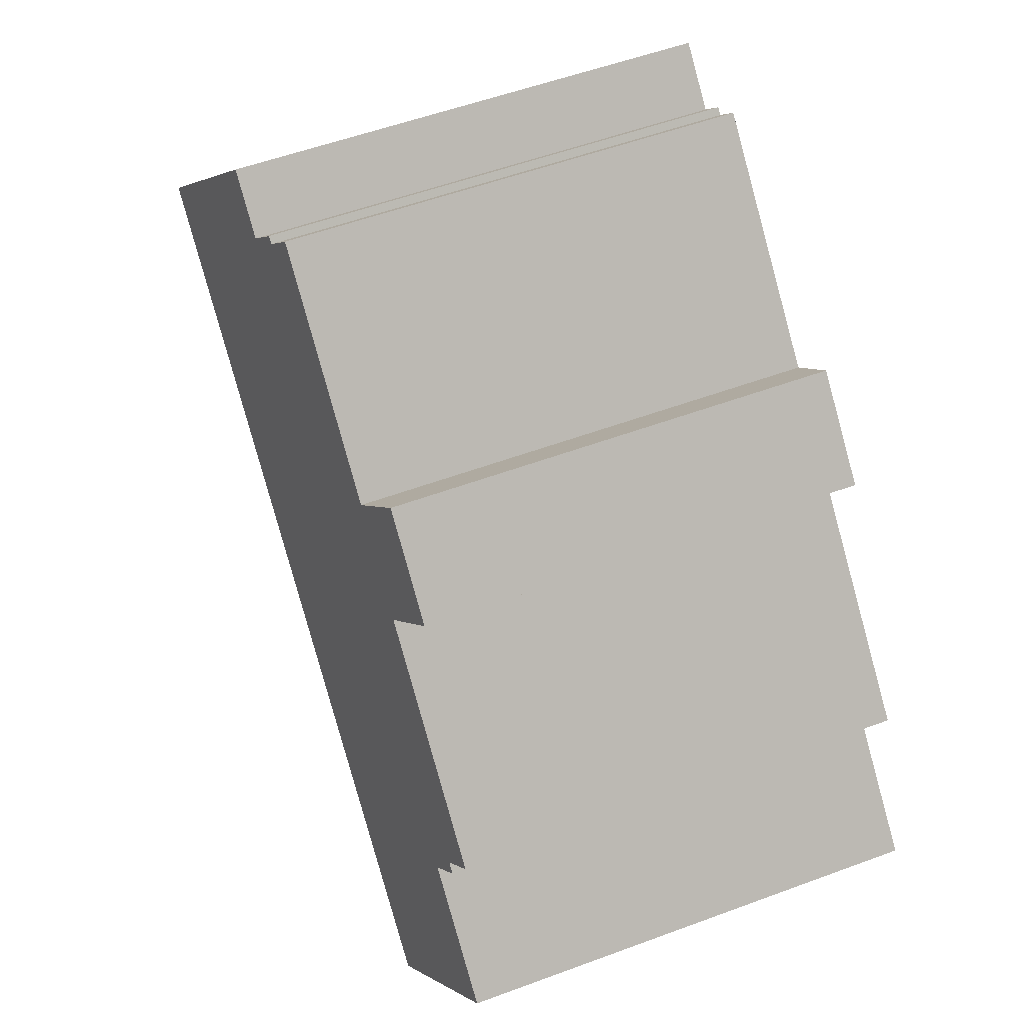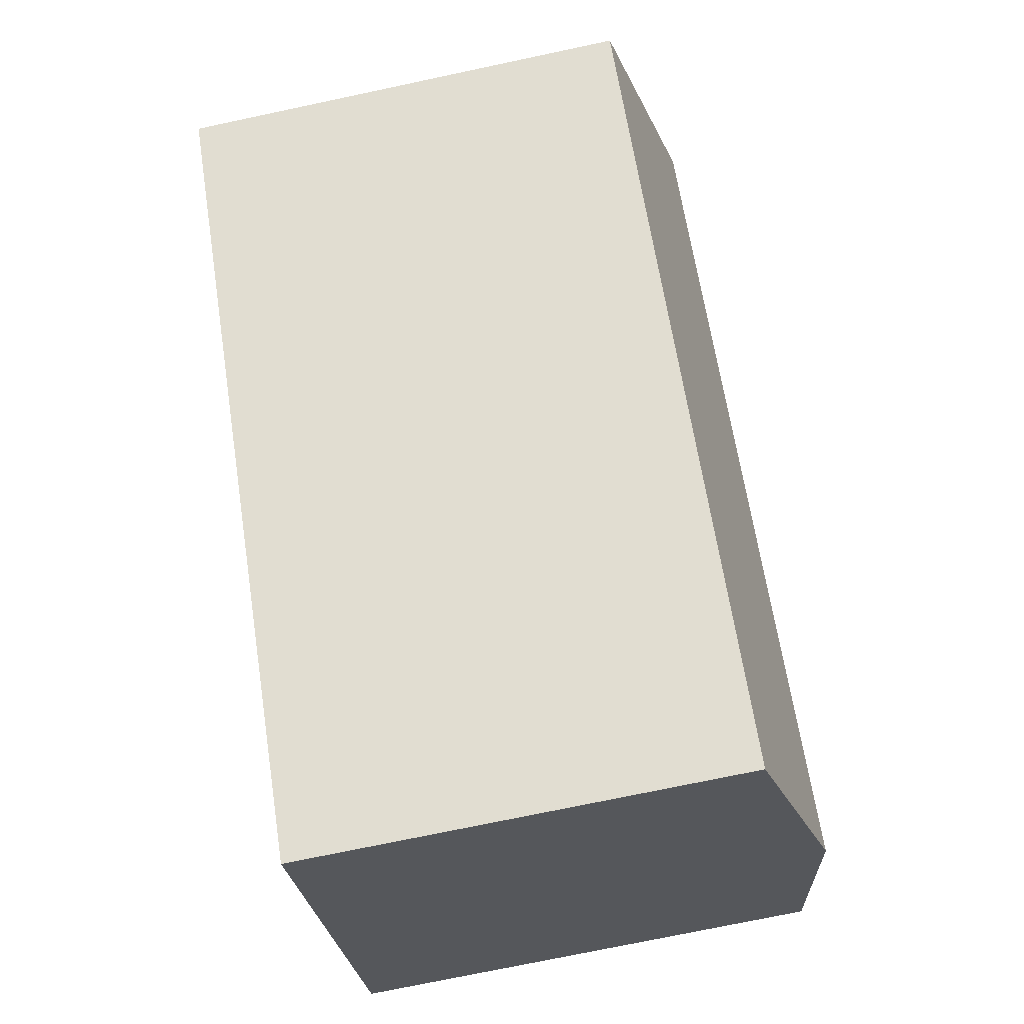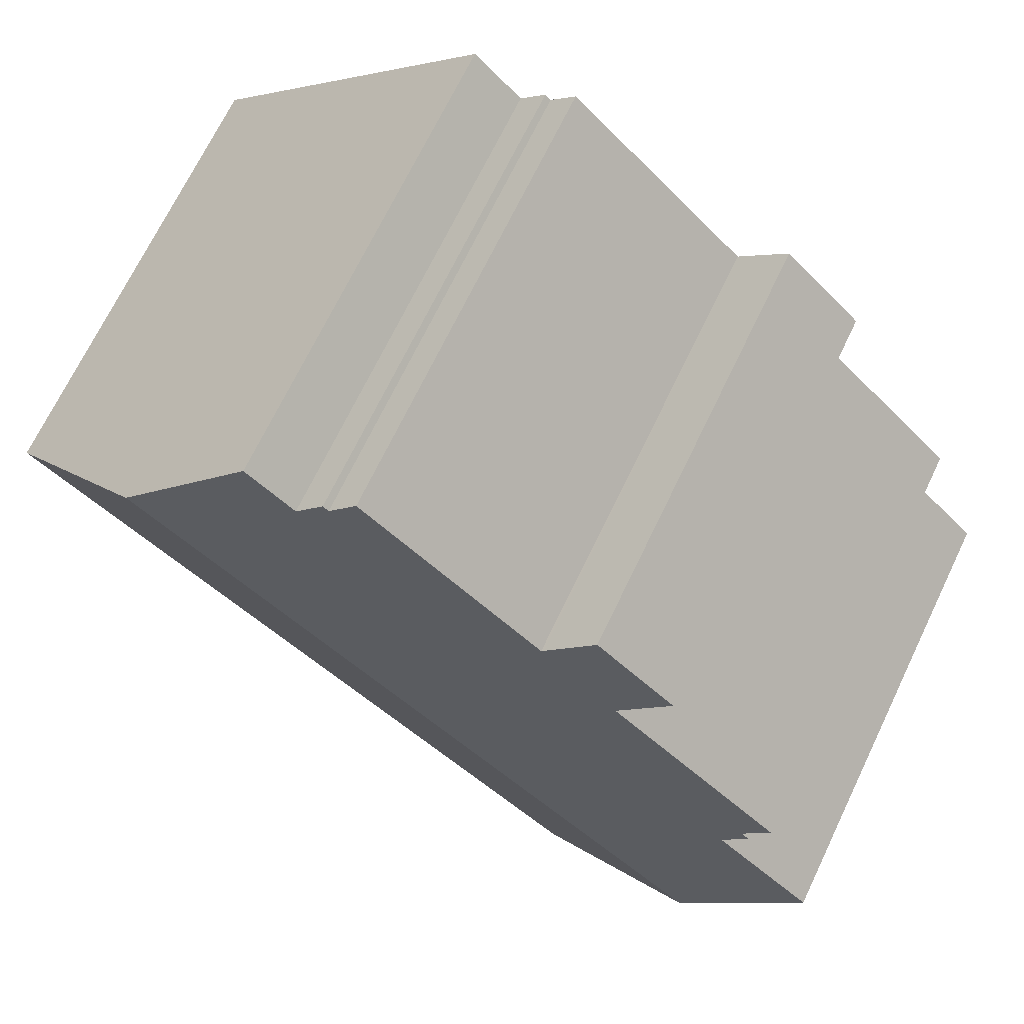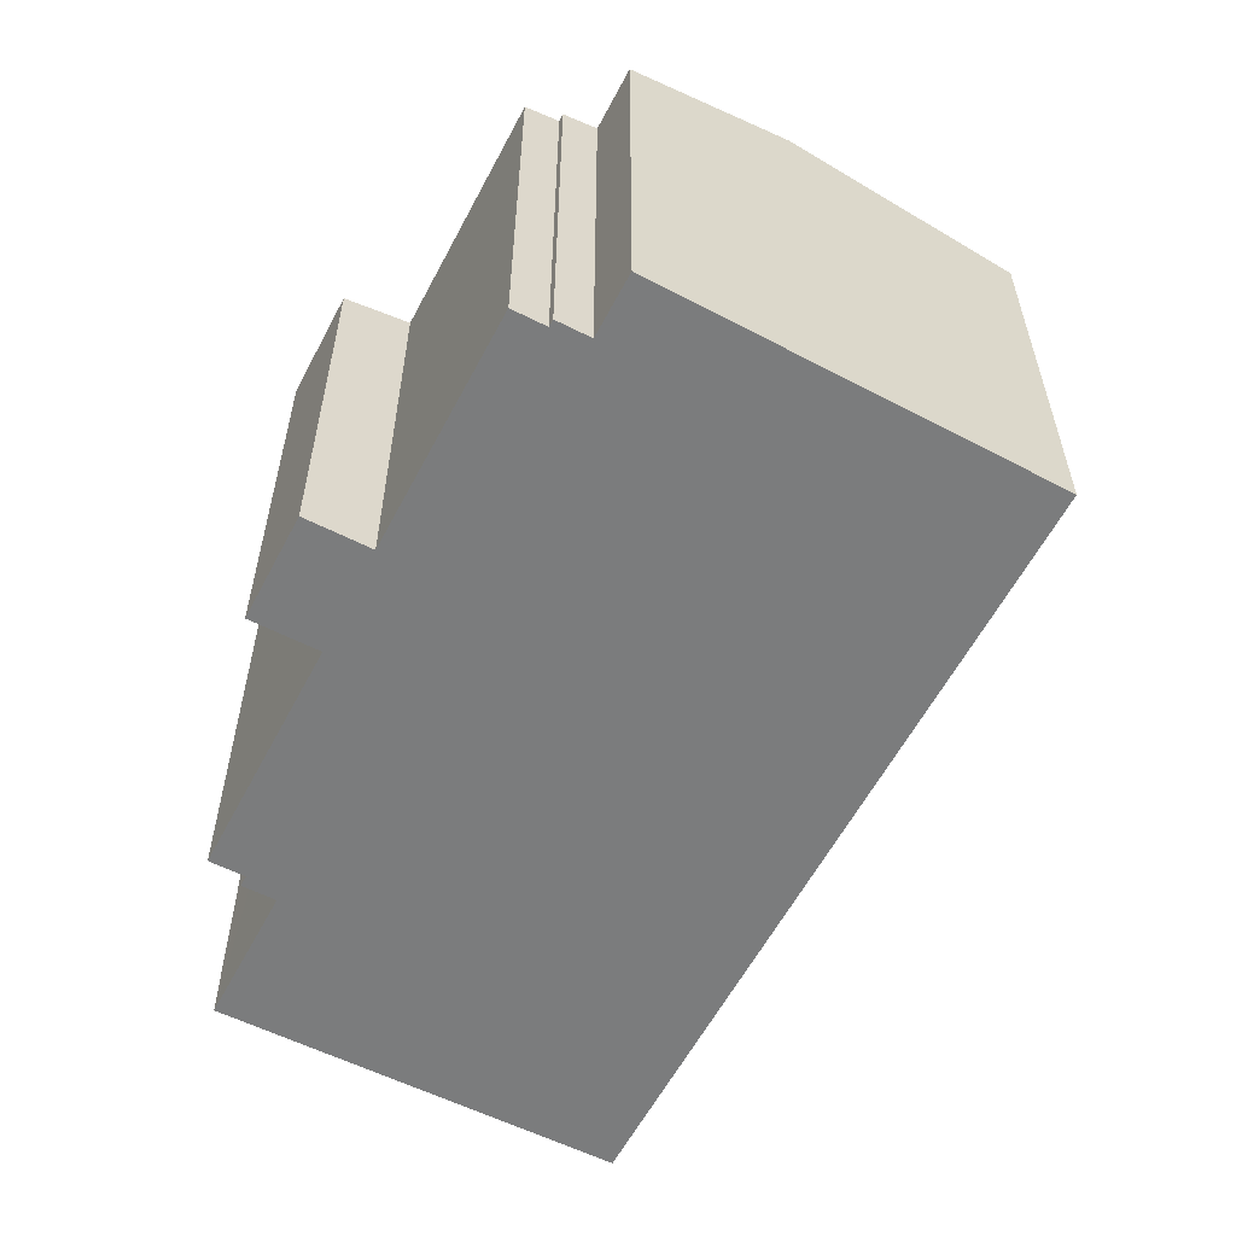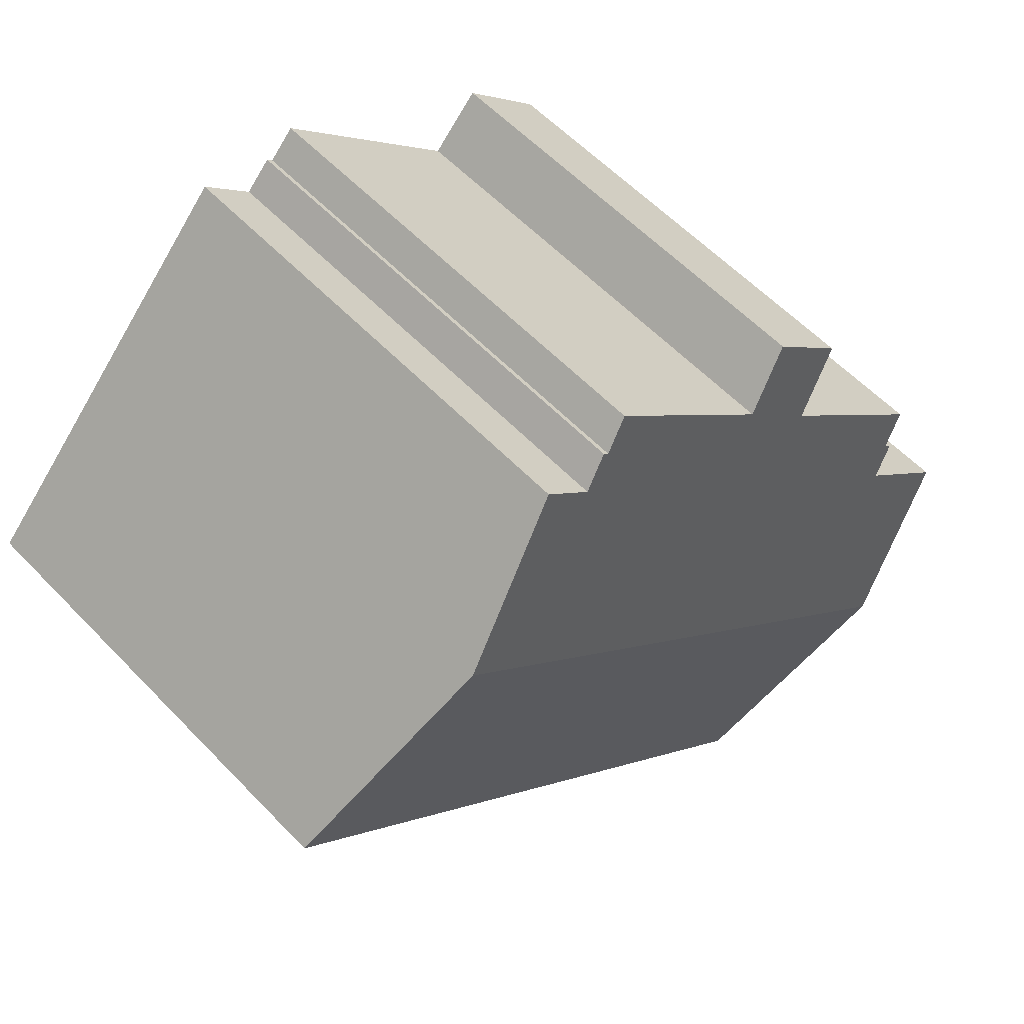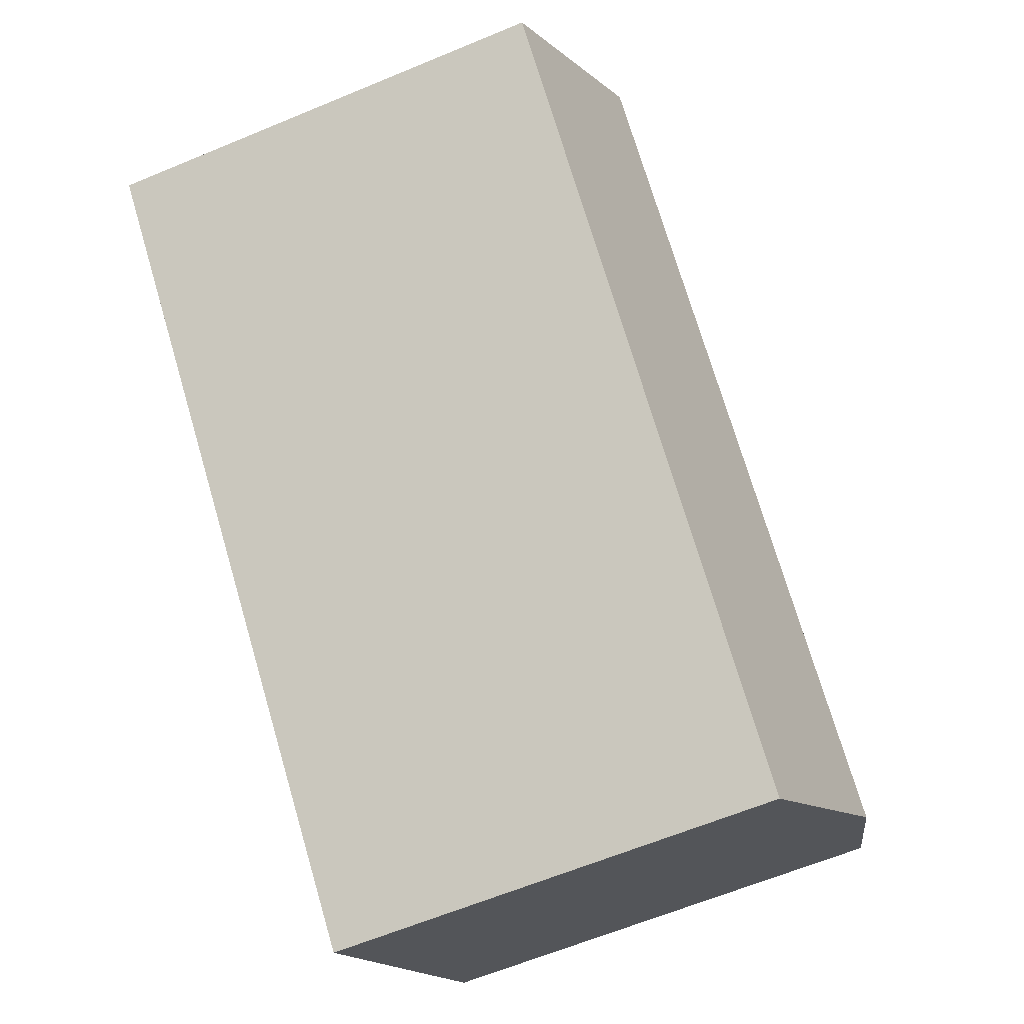
<metadata>
{"format":"obj","ext":"obj","renderer":"f3d","projection":"perspective","resolution":1024,"background":"white","views":[{"elev":53.5,"azim":-111.7,"up":"+Z"},{"elev":-73.1,"azim":102.0,"up":"+Z"},{"elev":69.9,"azim":-154.3,"up":"+Z"},{"elev":-58.7,"azim":18.1,"up":"+Y"},{"elev":57.7,"azim":137.0,"up":"+Z"},{"elev":-62.3,"azim":113.0,"up":"+Z"}]}
</metadata>
<code>
v  26.24 13.15 8.424
v  3.554 14.52 -3.578
v  21.26 14.52 13.71
v  8.673 13.15 -8.731
v  7.077 13.16 9.927
v  2.567 13.37 3.974
v  1.793 13.16 4.767
v  3.054 13.57 2.983
v  7.959 12.76 13.77
v  6.963 13.13 10.04
v  5.587 12.76 11.45
v  0.032 13.57 0.032
v  1.345 13.93 -1.354
v  0 13.57 8.31e-16
v  9.404 13.15 12.29
v  9.334 13.13 12.36
v  16.34 13.55 16.09
v  15.44 13.35 16.69
v  14.69 13.15 17.45
v  15.6 13.35 16.85
v  17.74 13.55 17.45
v  2.321 13.37 3.734
v  2.321 -2.286e-16 3.734
v  2.567 -2.433e-16 3.974
v  1.793 -2.919e-16 4.767
v  7.077 -6.079e-16 9.927
v  5.587 -7.012e-16 11.45
v  7.959 -8.43e-16 13.77
v  9.404 -7.524e-16 12.29
v  14.69 -1.069e-15 17.45
v  15.44 -1.022e-15 16.69
v  15.6 -1.032e-15 16.85
v  16.34 -9.849e-16 16.09
v  17.74 -1.068e-15 17.45
v  0 0 0
v  3.054 -1.827e-16 2.983
v  0.032 -1.959e-18 0.032
v  6.963 -6.15e-16 10.04
v  8.673 5.346e-16 -8.731
v  1.345 8.291e-17 -1.354
v  3.554 2.191e-16 -3.578
v  9.334 -7.568e-16 12.36
v  26.24 -5.158e-16 8.424
v  21.26 -8.395e-16 13.71
g defaultobject
f 1 2 3
f 2 1 4
f 5 6 7
f 6 5 8
f 9 10 11
f 10 9 5
f 12 13 14
f 13 12 8
f 13 8 2
f 2 8 3
f 3 8 5
f 3 5 15
f 15 5 16
f 16 5 9
f 3 15 17
f 17 15 18
f 18 15 19
f 17 18 20
f 3 17 21
f 8 22 6
f 23 6 22
f 6 23 24
f 25 5 7
f 5 25 26
f 27 9 11
f 9 27 28
f 29 19 15
f 19 29 30
f 31 20 18
f 20 31 32
f 33 21 17
f 21 33 34
f 35 12 14
f 12 35 8
f 8 35 36
f 36 35 37
f 24 7 6
f 7 24 25
f 26 10 5
f 10 26 11
f 11 26 27
f 27 26 38
f 39 2 4
f 2 39 13
f 13 39 14
f 14 39 40
f 14 40 35
f 40 39 41
f 36 22 8
f 22 36 23
f 16 29 15
f 29 16 9
f 29 9 28
f 29 28 42
f 19 31 18
f 31 19 30
f 20 33 17
f 33 20 32
f 34 3 21
f 3 34 1
f 1 34 43
f 43 34 44
f 43 4 1
f 4 43 39
f 43 41 39
f 41 43 40
f 40 43 35
f 35 43 37
f 37 43 36
f 36 43 23
f 23 43 24
f 24 43 25
f 25 43 26
f 26 43 38
f 38 43 27
f 27 43 29
f 29 43 31
f 31 43 33
f 33 43 44
f 33 44 34
f 32 31 33
f 30 29 31
f 27 42 28
f 42 27 29

</code>
